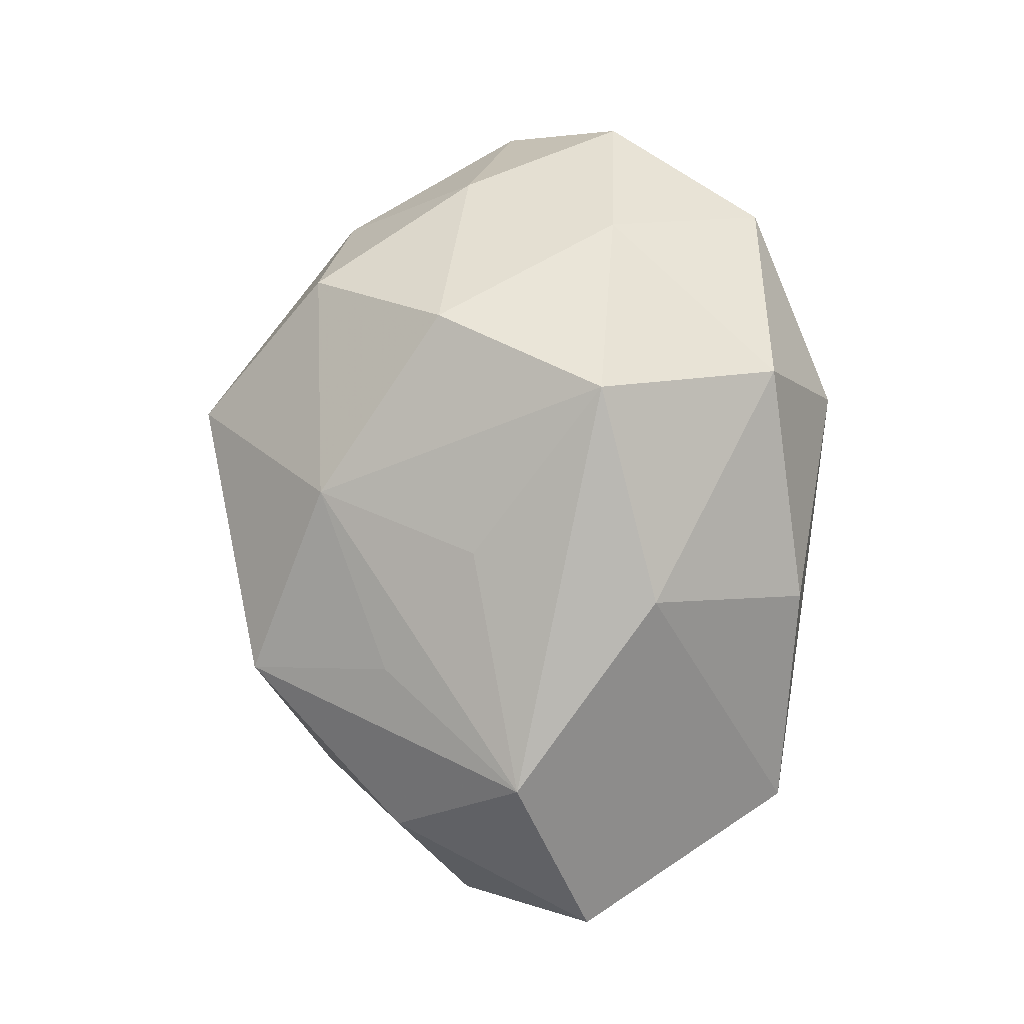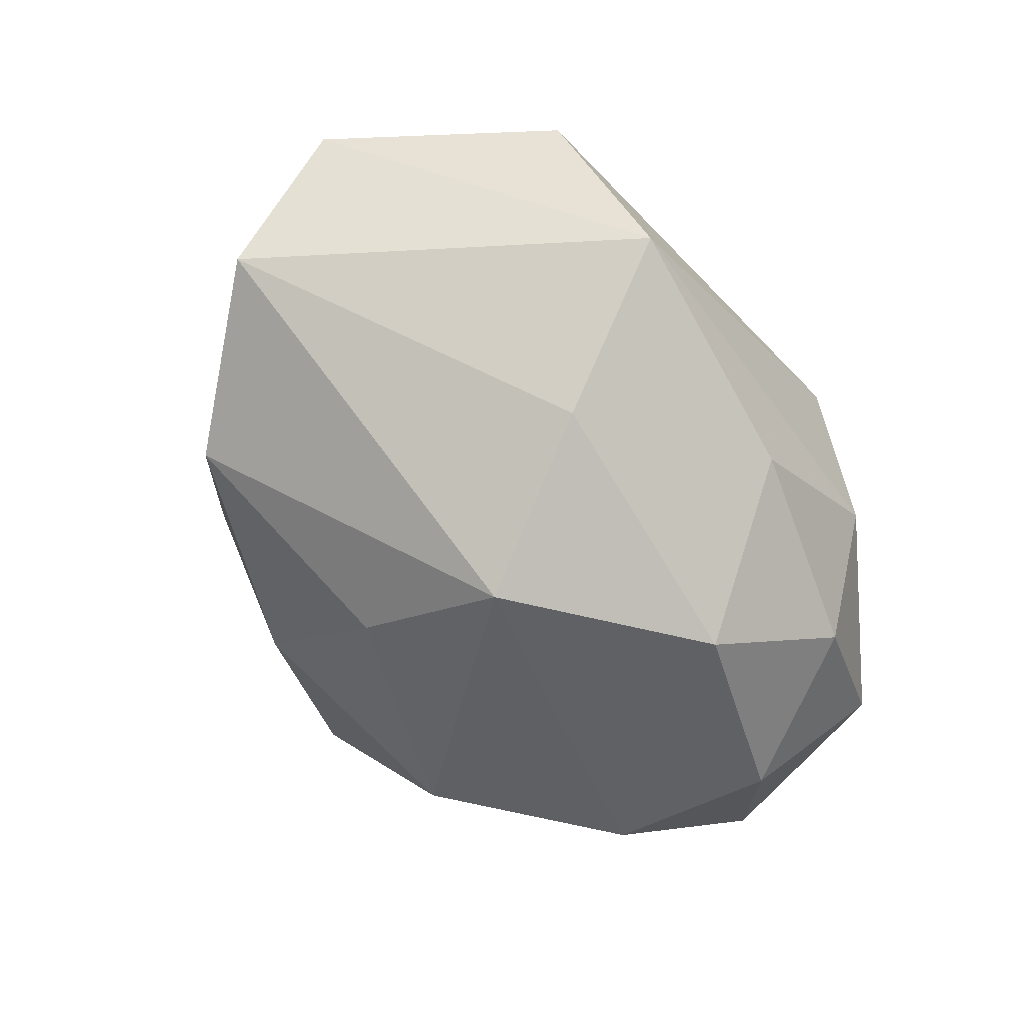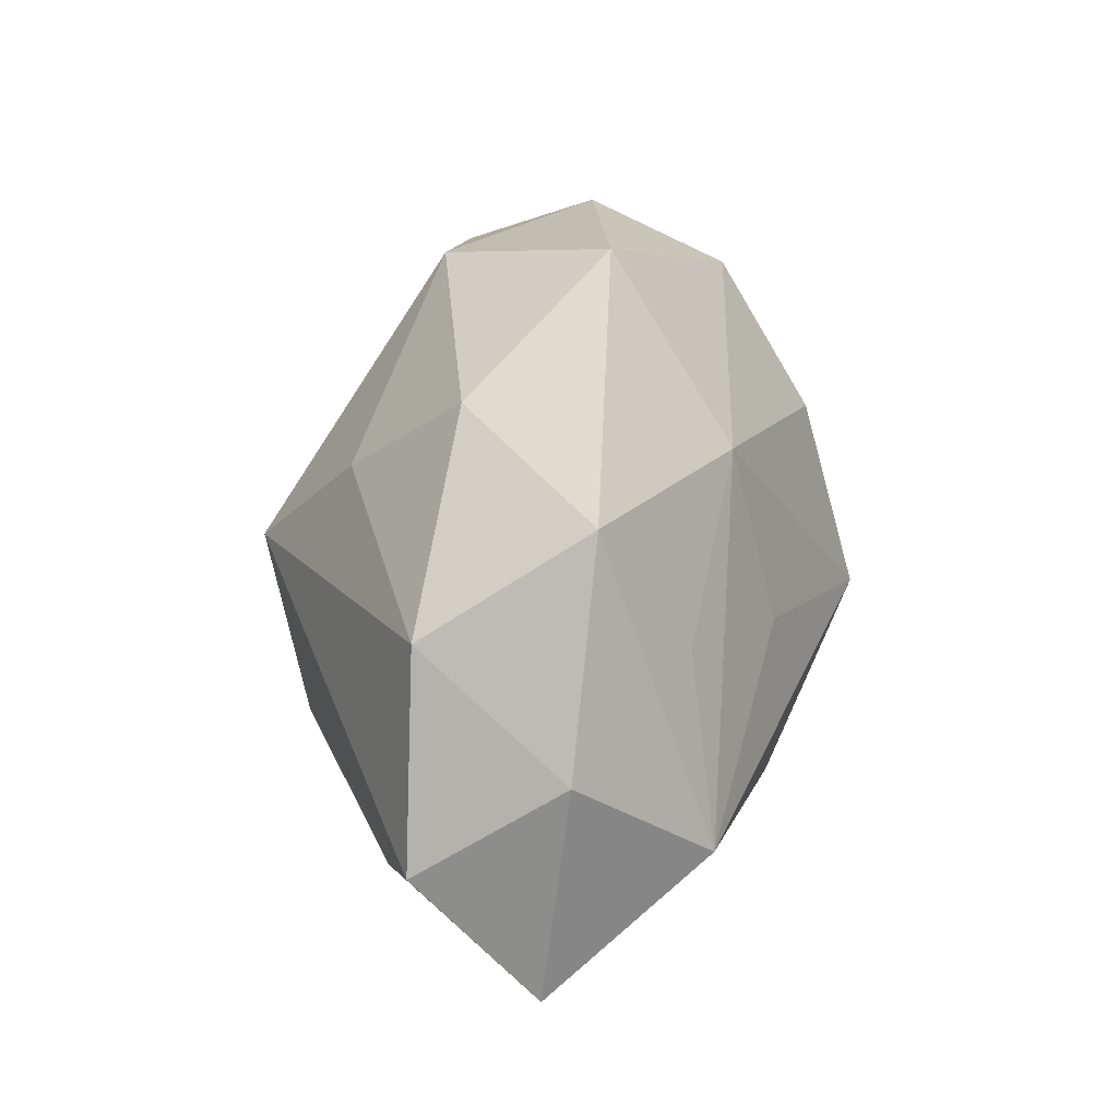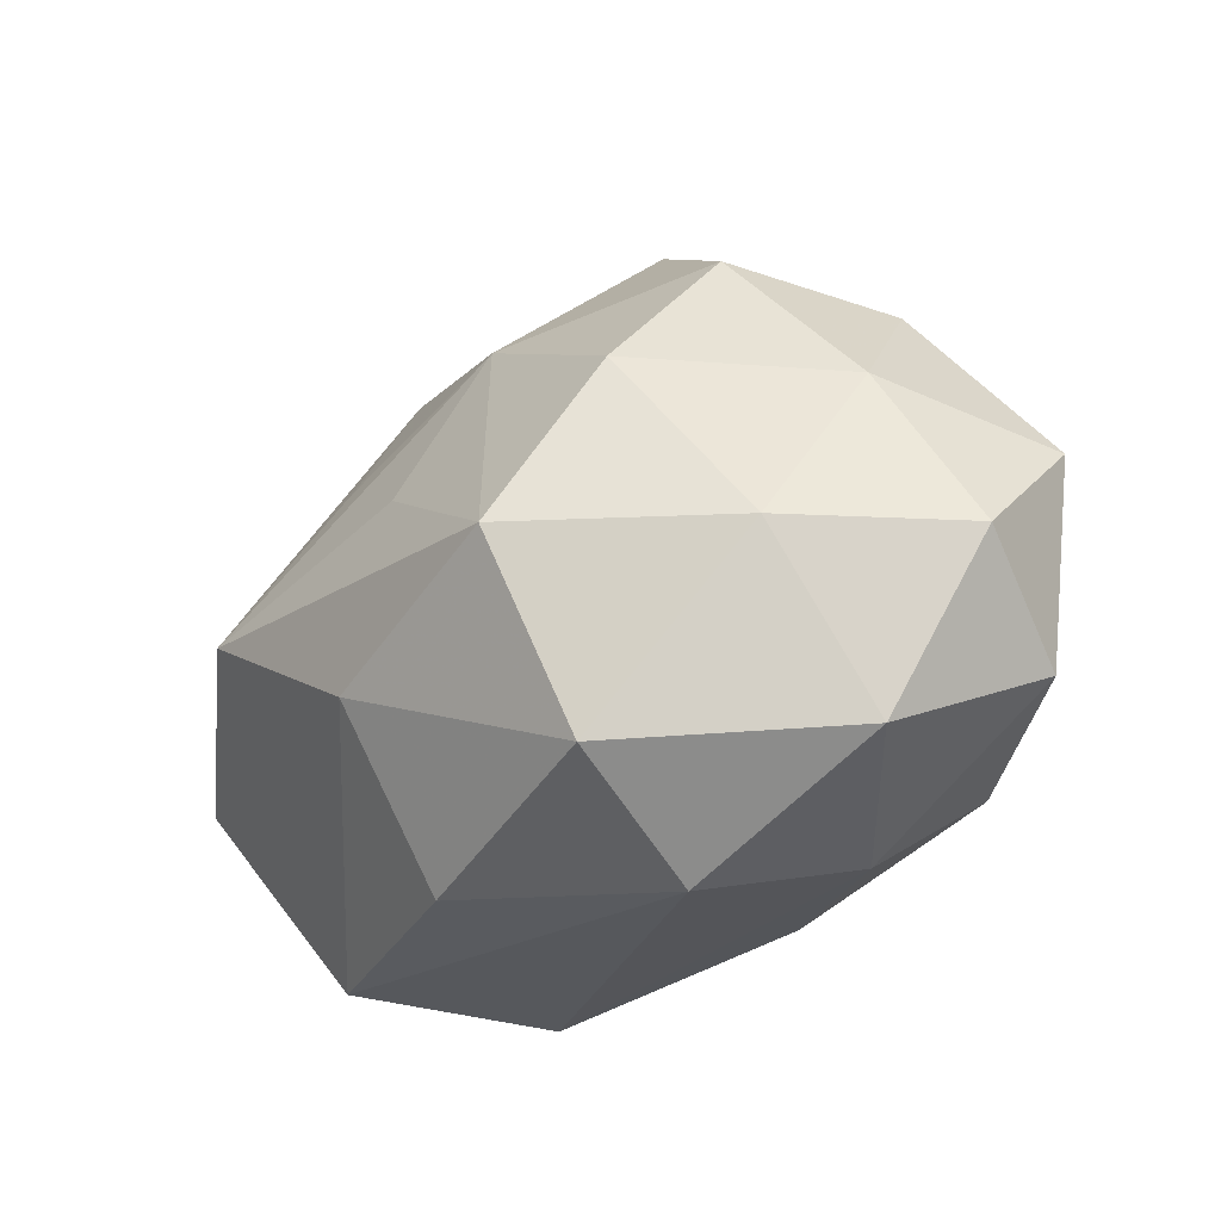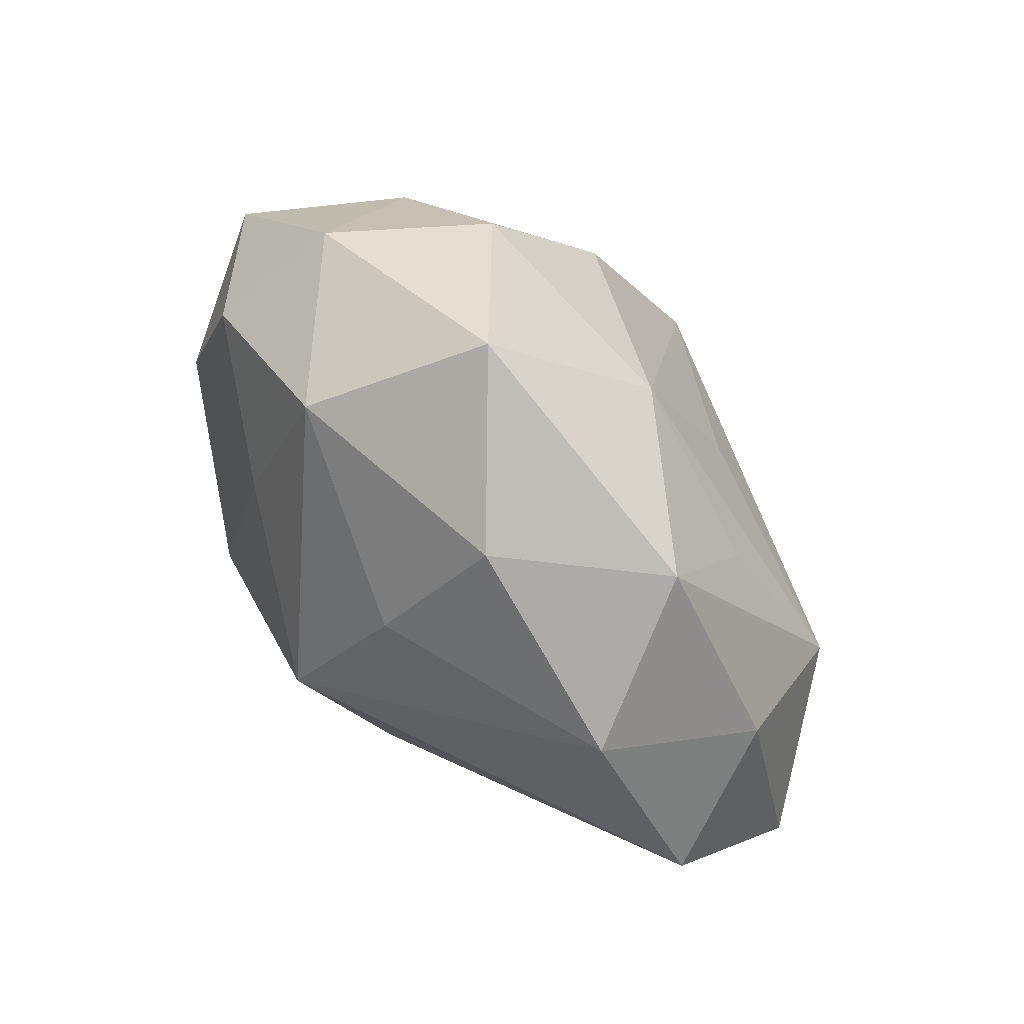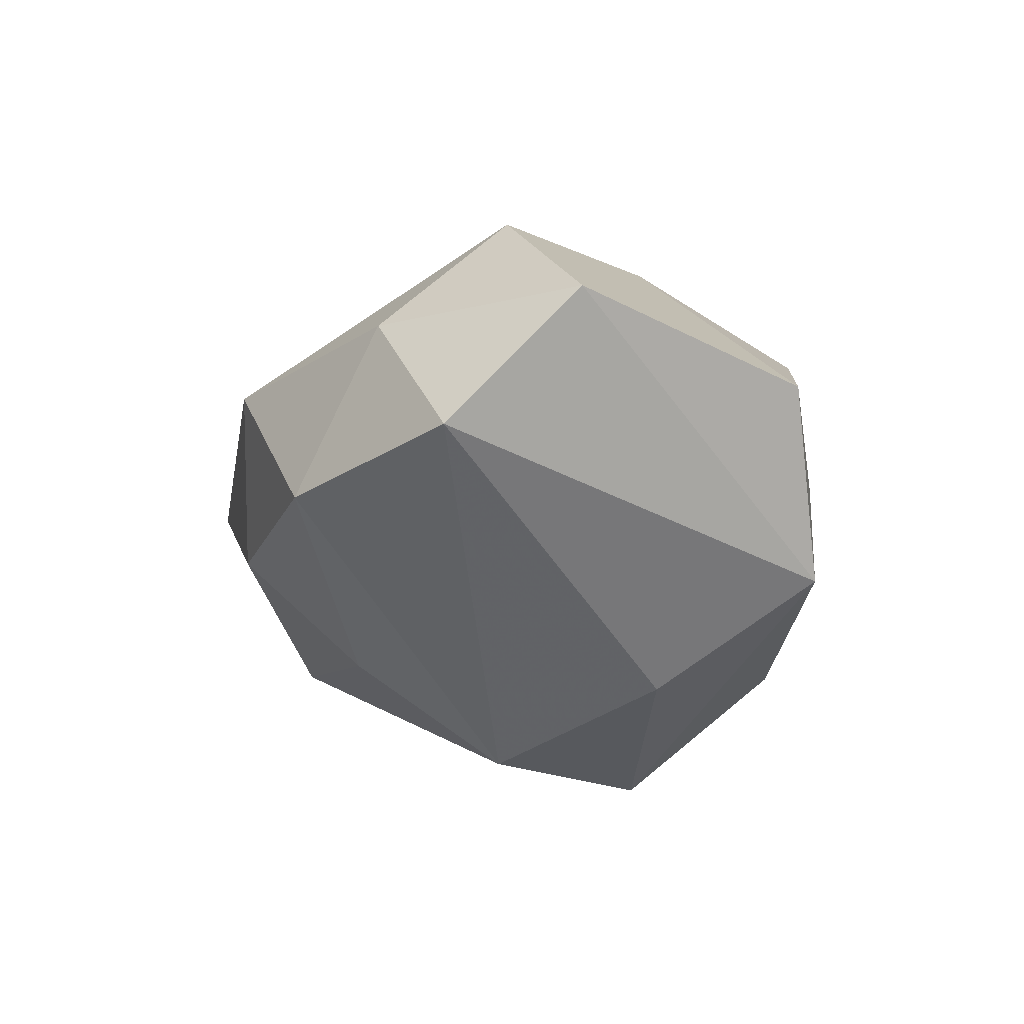
<metadata>
{"format":"obj","ext":"obj","renderer":"f3d","projection":"perspective","resolution":1024,"background":"white","views":[{"elev":80.0,"azim":-87.5,"up":"+Z"},{"elev":-73.5,"azim":-51.0,"up":"+Z"},{"elev":49.6,"azim":-83.7,"up":"+Y"},{"elev":-30.4,"azim":35.1,"up":"+Y"},{"elev":78.4,"azim":-127.1,"up":"+Y"},{"elev":-23.7,"azim":-85.7,"up":"+Z"}]}
</metadata>
<code>
v -0.01783 -0.01442 0.0284
v 0.03244 -0.007442 0.02402
v 0.02597 -0.03293 -0.006105
v 0.01357 -0.03803 0.009452
v 0.0383 -0.02729 0.01146
v -0.02664 0.01955 0.01842
v -0.02364 -0.03531 -0.0195
v -0.04581 0.01739 0.006831
v -0.003537 0.005927 -0.03607
v -0.01441 -0.01516 -0.03002
v -0.03652 0.02849 -0.01162
v 0.03952 0.0185 -0.01548
v -0.01429 -0.03404 0.01533
v 0.01772 0.01447 0.02963
v 0.007425 -0.006341 0.03739
v -0.01245 0.008686 0.02764
v 0.04278 -0.002034 -0.02096
v 0.008769 0.04656 0.005414
v -0.004259 0.02899 0.02111
v 0.01862 0.03498 -0.01542
v -0.0103 0.03932 -0.009387
v 0.05318 0.006734 -0.003676
v -0.02593 0.03771 0.007526
v 0.02466 0.03127 0.01783
v -0.0576 -0.008097 0.004743
v 0.05048 -0.007534 0.00966
v -0.007445 0.02428 -0.0233
v 0.008158 -0.02993 -0.02114
v -0.05351 0.0083 -0.01053
v 0.01274 -0.02858 0.02763
v 0.04019 0.01199 0.01445
v 0.0373 0.0286 0.0005265
v -0.0393 -0.03354 -0.0001304
v 0.01979 0.01285 -0.02538
v 0.01938 -0.01091 -0.03327
v 0.03312 -0.0217 -0.01971
v -0.04181 0.001895 0.02286
v 0.04856 -0.01728 -0.006245
f 20 18 32
f 22 32 31
f 21 18 20
f 23 11 8
f 18 21 23
f 23 21 11
f 33 25 7
f 8 11 29
f 29 25 8
f 11 9 29
f 7 25 29
f 31 32 24
f 24 32 18
f 34 9 20
f 17 35 34
f 34 35 9
f 2 15 30
f 20 32 12
f 32 22 12
f 12 22 17
f 12 34 20
f 17 34 12
f 17 22 38
f 27 9 11
f 11 21 27
f 20 9 27
f 27 21 20
f 10 35 7
f 9 35 10
f 7 29 10
f 10 29 9
f 28 3 7
f 7 35 28
f 36 38 3
f 3 28 36
f 36 28 35
f 36 35 17
f 17 38 36
f 26 38 22
f 26 22 31
f 31 2 26
f 23 6 19
f 18 23 19
f 19 24 18
f 30 13 4
f 7 3 4
f 4 33 7
f 4 13 33
f 25 33 1
f 33 13 1
f 30 15 1
f 1 13 30
f 14 19 15
f 24 19 14
f 15 2 14
f 31 24 14
f 14 2 31
f 15 19 16
f 38 26 5
f 3 38 5
f 5 4 3
f 30 4 5
f 5 2 30
f 5 26 2
f 25 1 37
f 8 25 37
f 37 23 8
f 37 6 23
f 37 19 6
f 37 16 19
f 37 1 15
f 15 16 37

</code>
